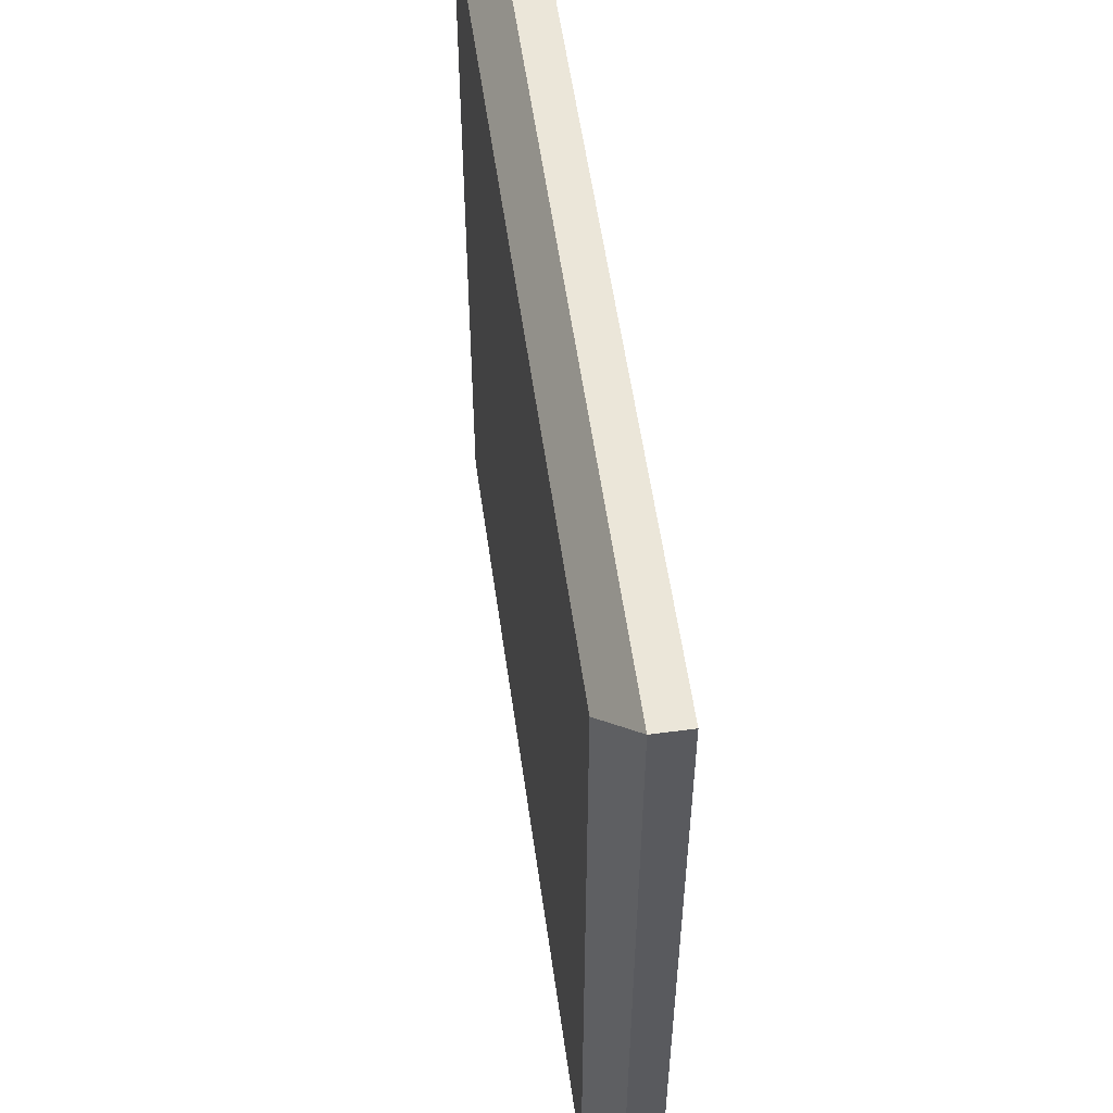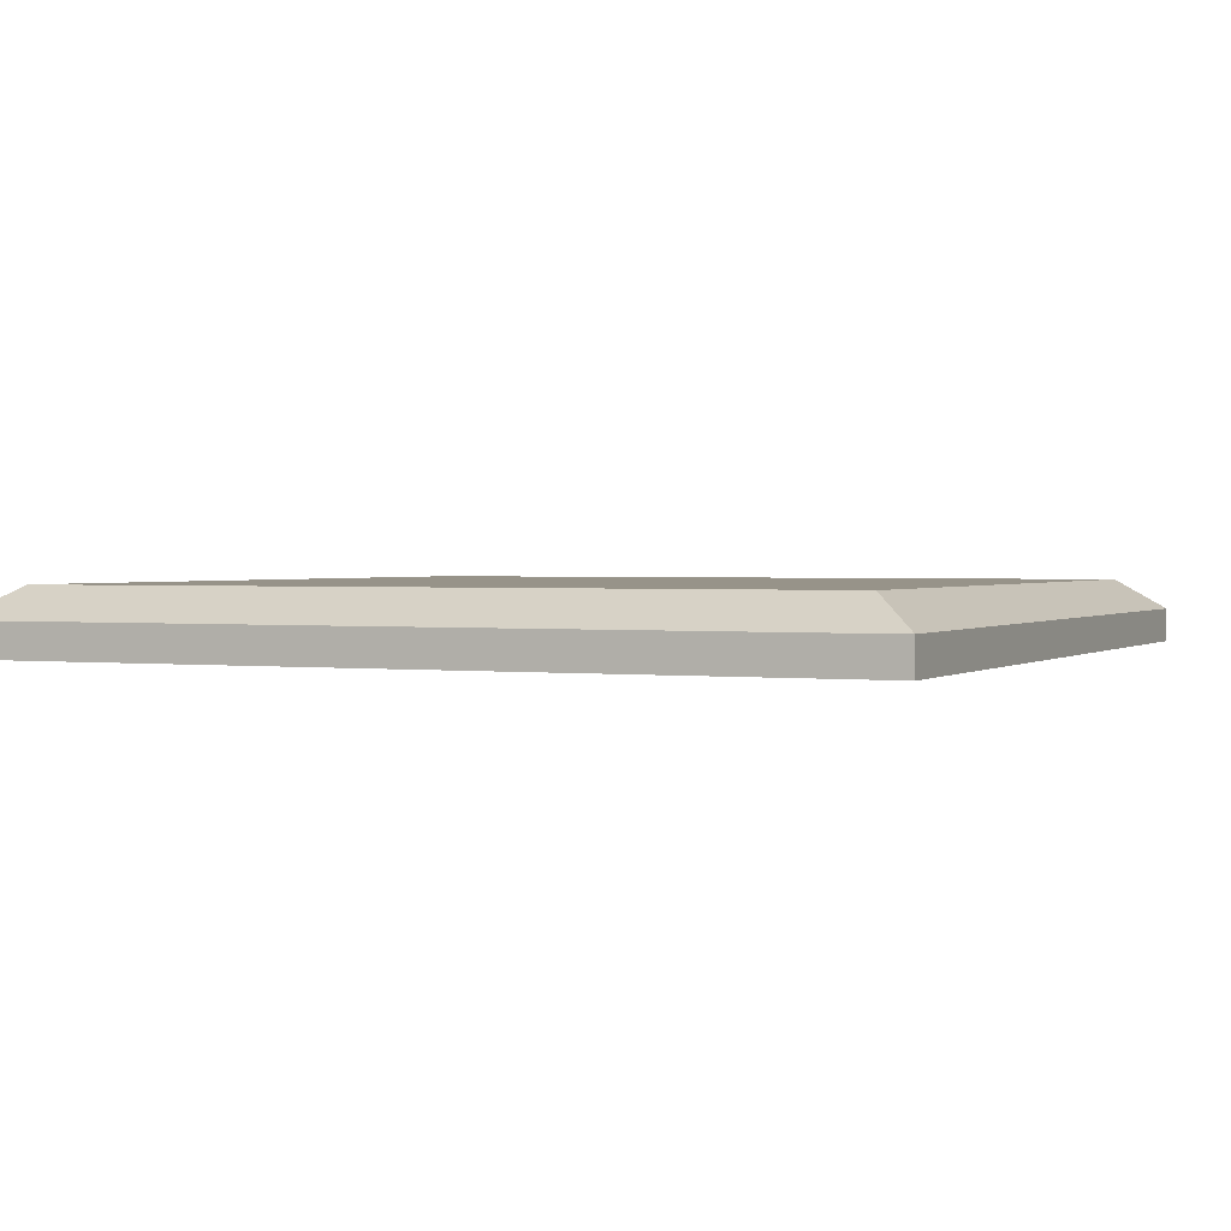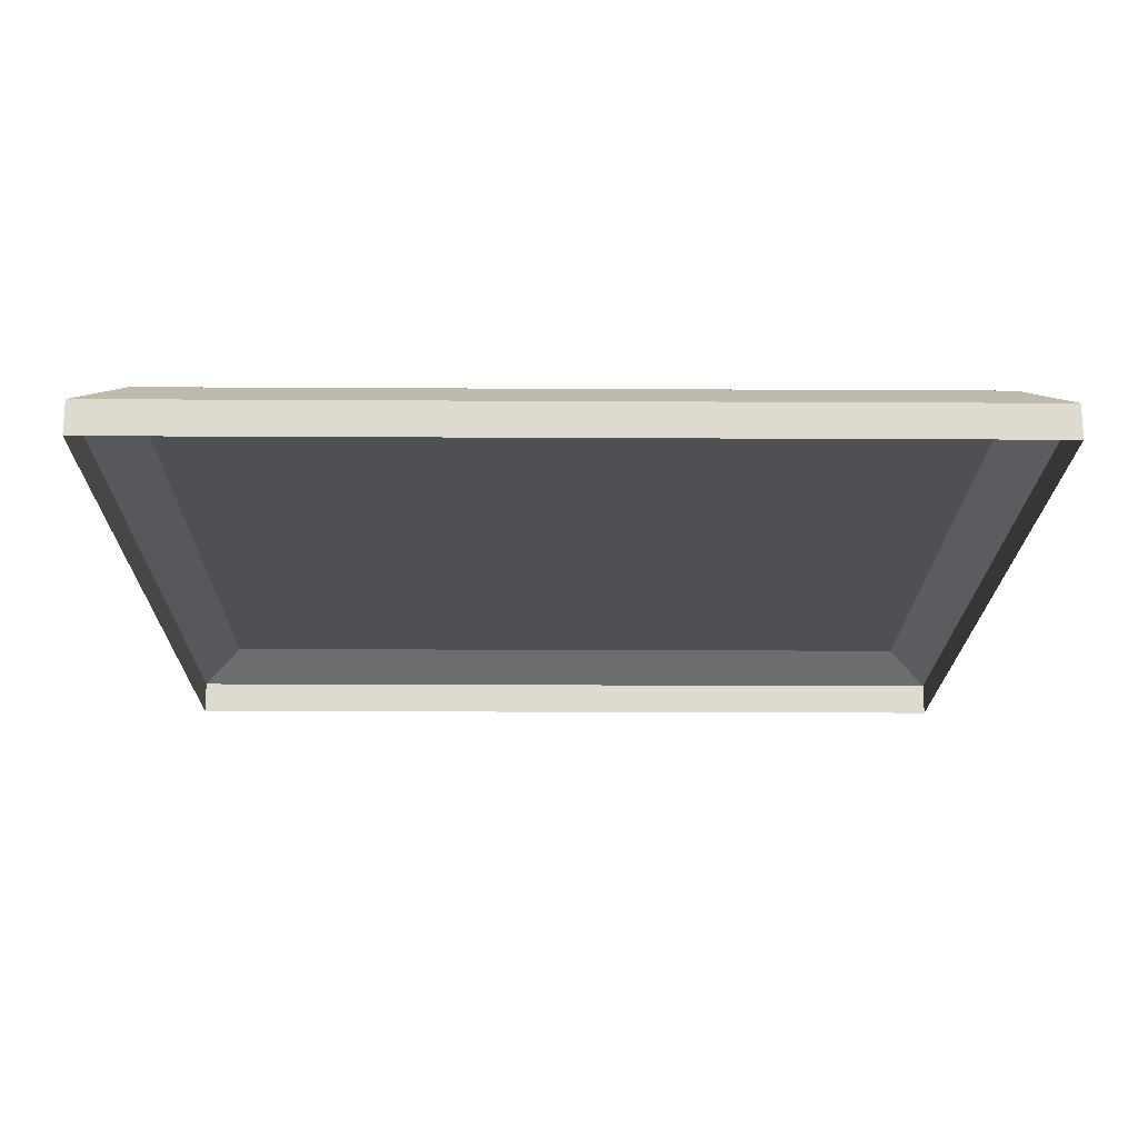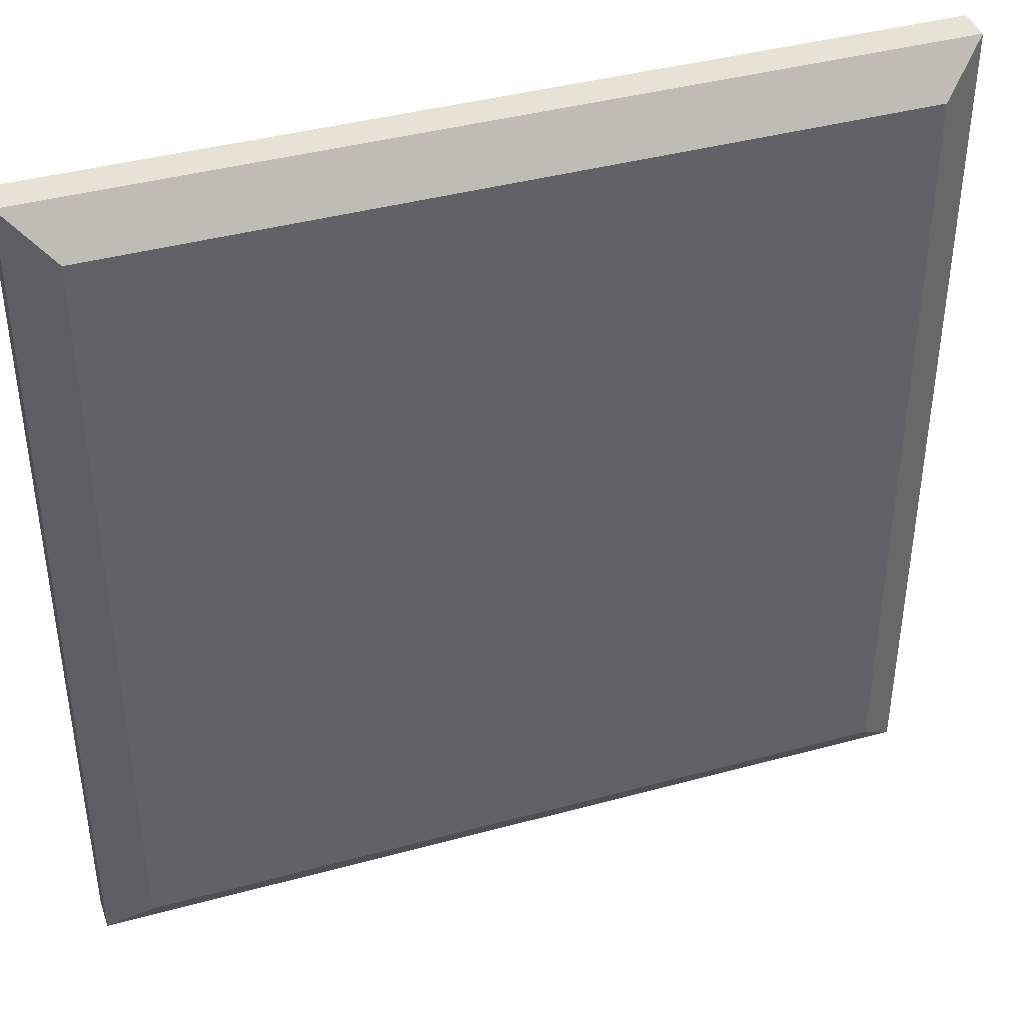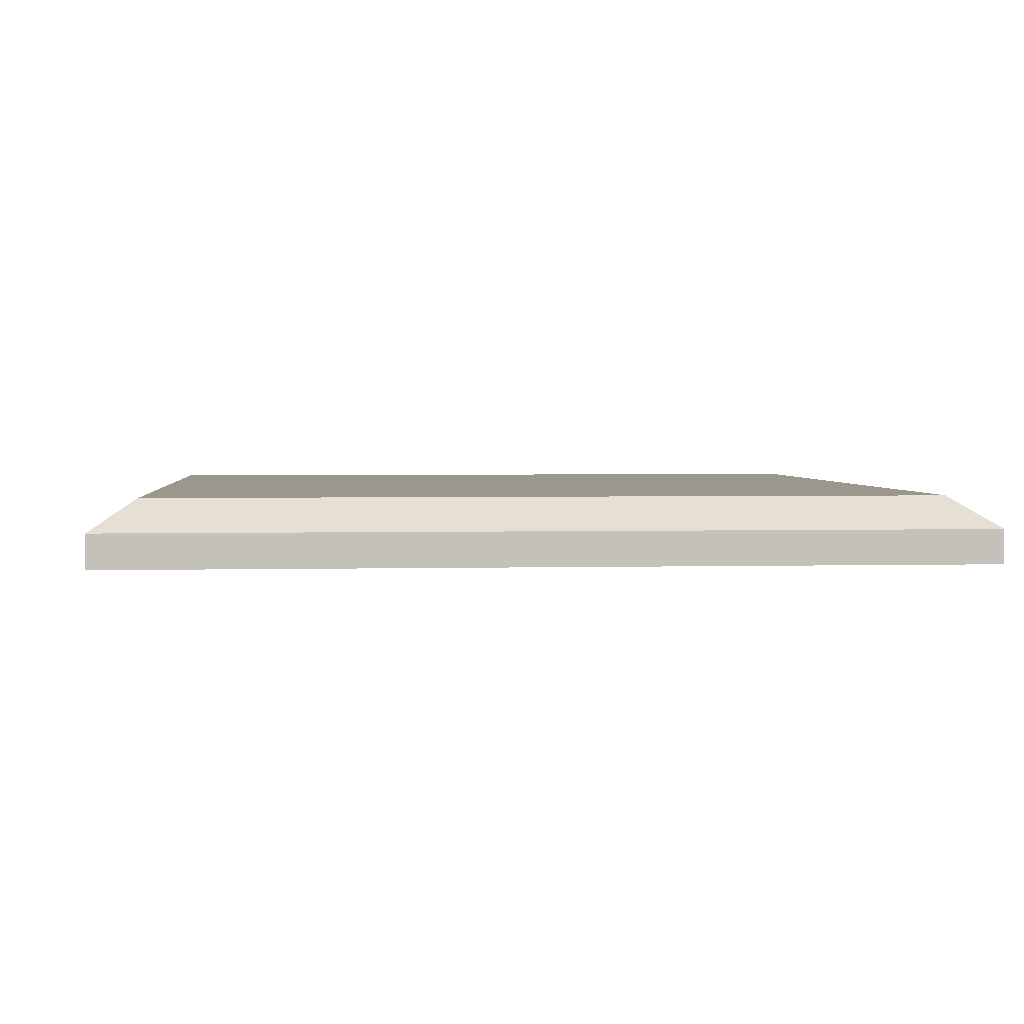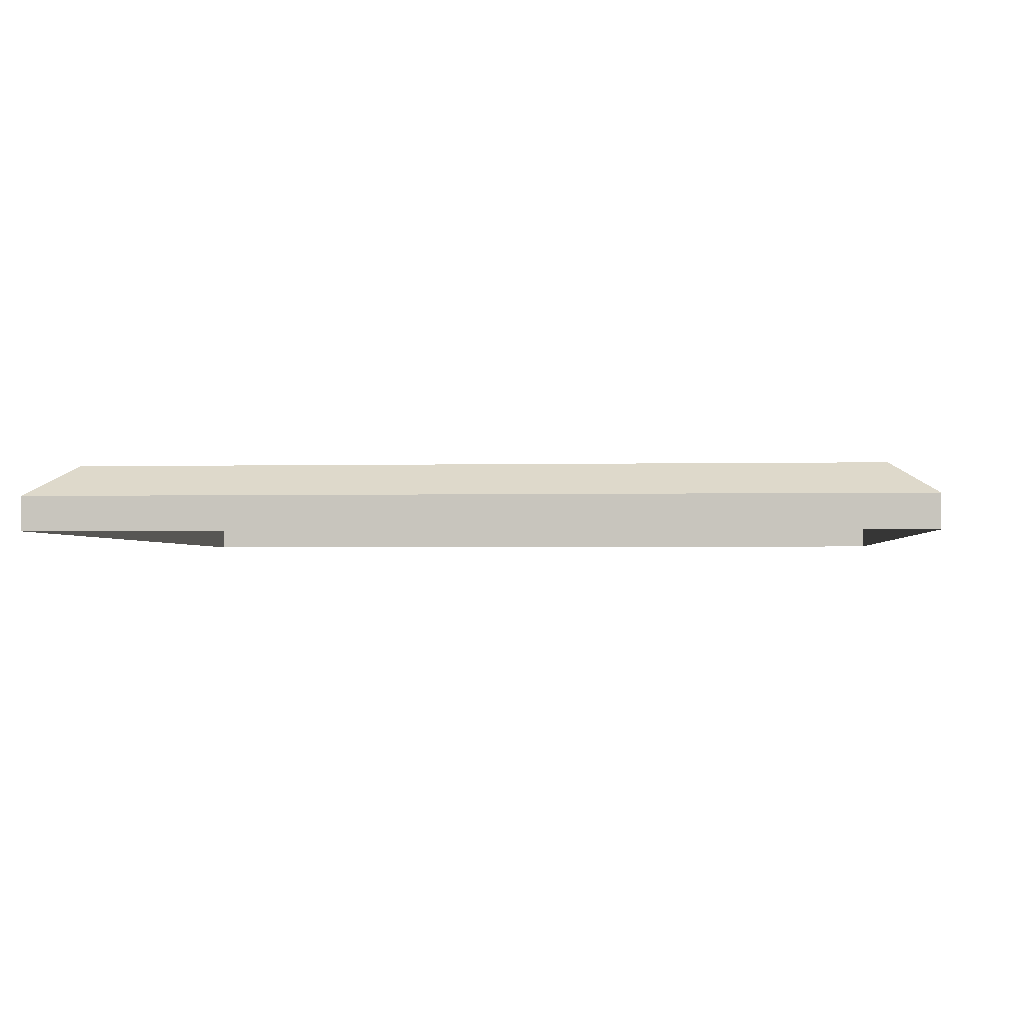
<metadata>
{"format":"obj","ext":"obj","renderer":"f3d","projection":"perspective","resolution":1024,"background":"white","views":[{"elev":56.2,"azim":-98.0,"up":"+Z"},{"elev":1.5,"azim":114.3,"up":"+Y"},{"elev":-19.1,"azim":-0.6,"up":"+Y"},{"elev":40.5,"azim":161.5,"up":"+Z"},{"elev":2.6,"azim":174.8,"up":"+Y"},{"elev":-2.0,"azim":94.9,"up":"+Y"}]}
</metadata>
<code>
v -2.5 -0.2676 -2.5
v -2.5 -0.2676 2.5
v -2.245 0.1046 2.245
v -2.245 0.1046 -2.245
v 2.5 -0.2676 2.5
v 2.5 -0.2676 -2.5
v 2.245 0.1046 -2.245
v 2.245 0.1046 2.245
v 2.5 -0.07267 2.5
v 2.5 -0.07267 -2.5
v -2.5 -0.07267 -2.5
v -2.5 -0.07267 2.5
f 11 12 3 4
f 9 10 7 8
f 4 7 10 11
f 3 8 7 4
f 12 9 8 3
f 5 6 10 9
f 11 10 6 1
f 1 2 12 11
f 2 5 9 12

</code>
